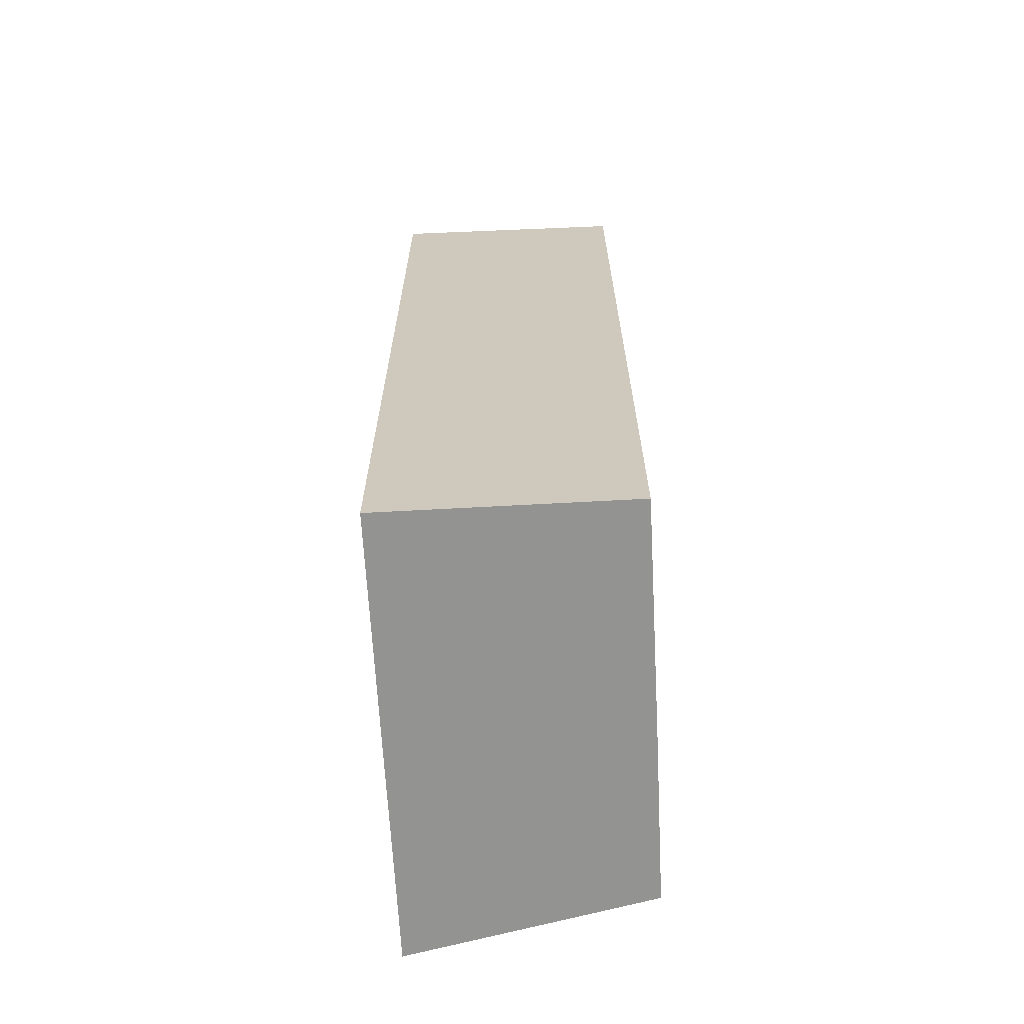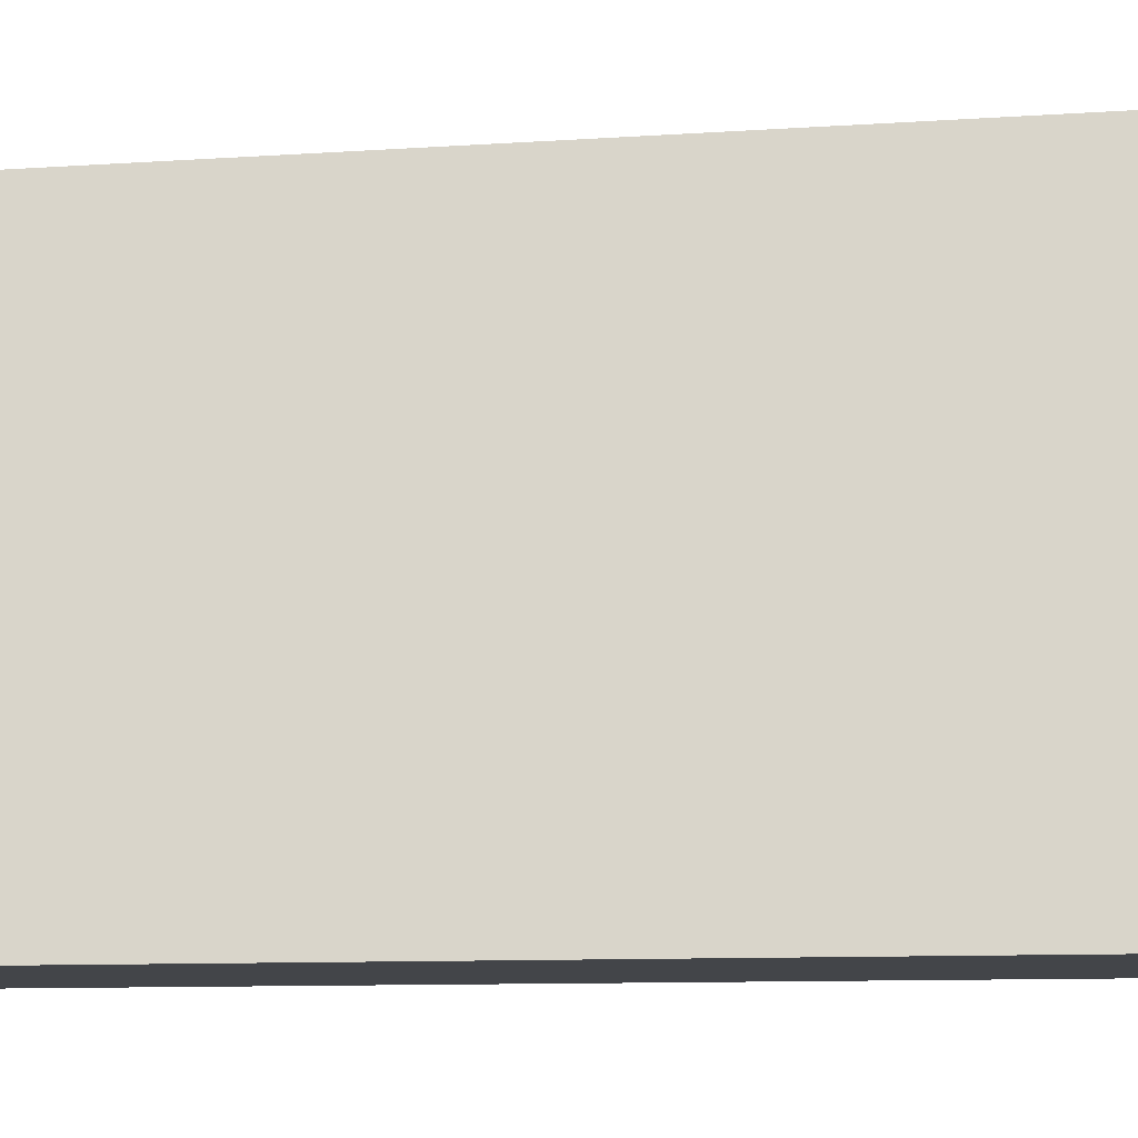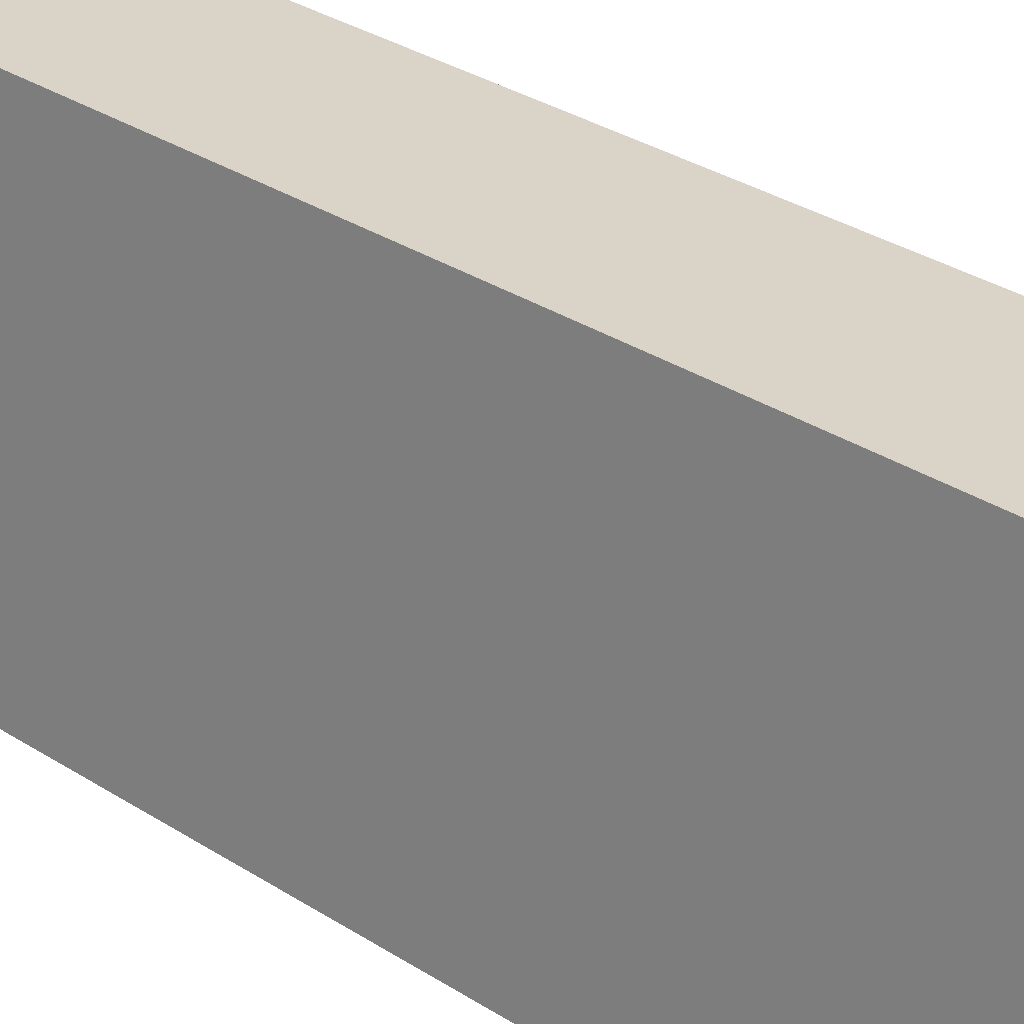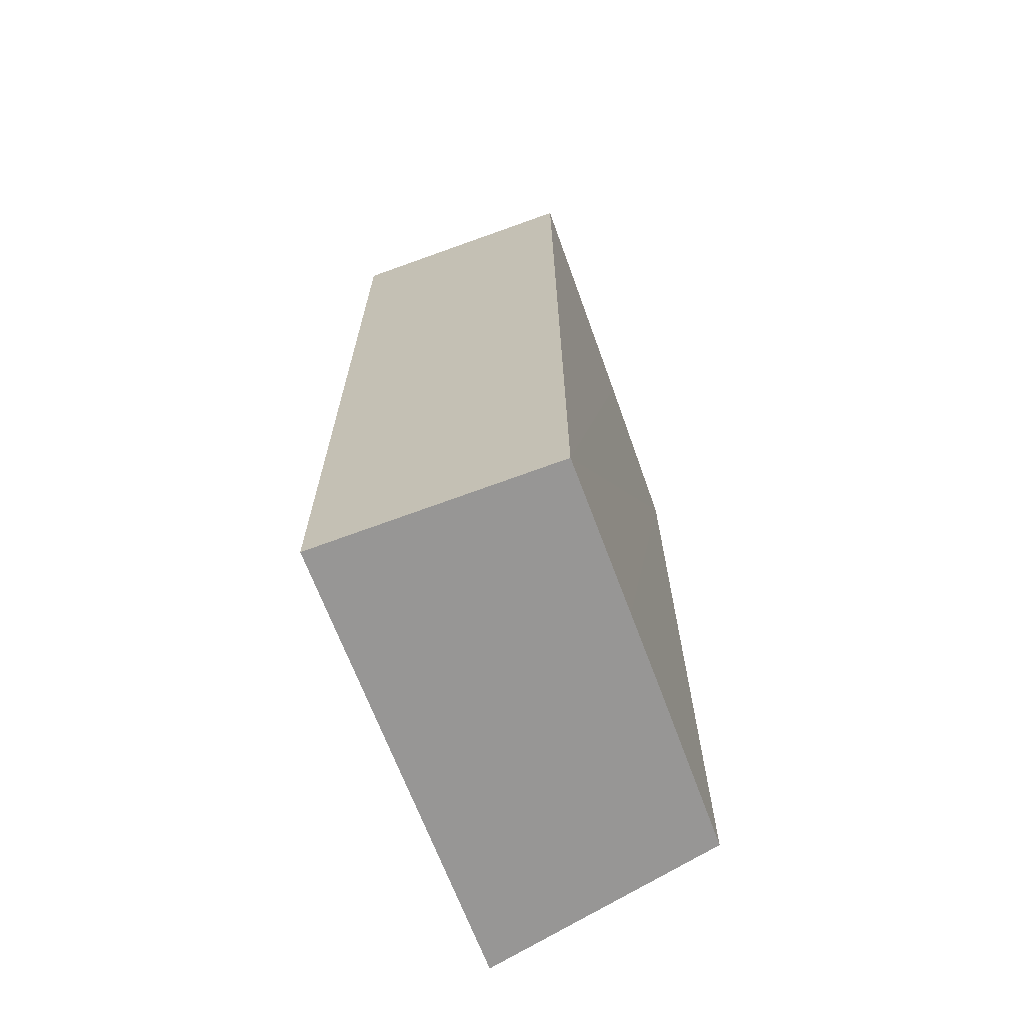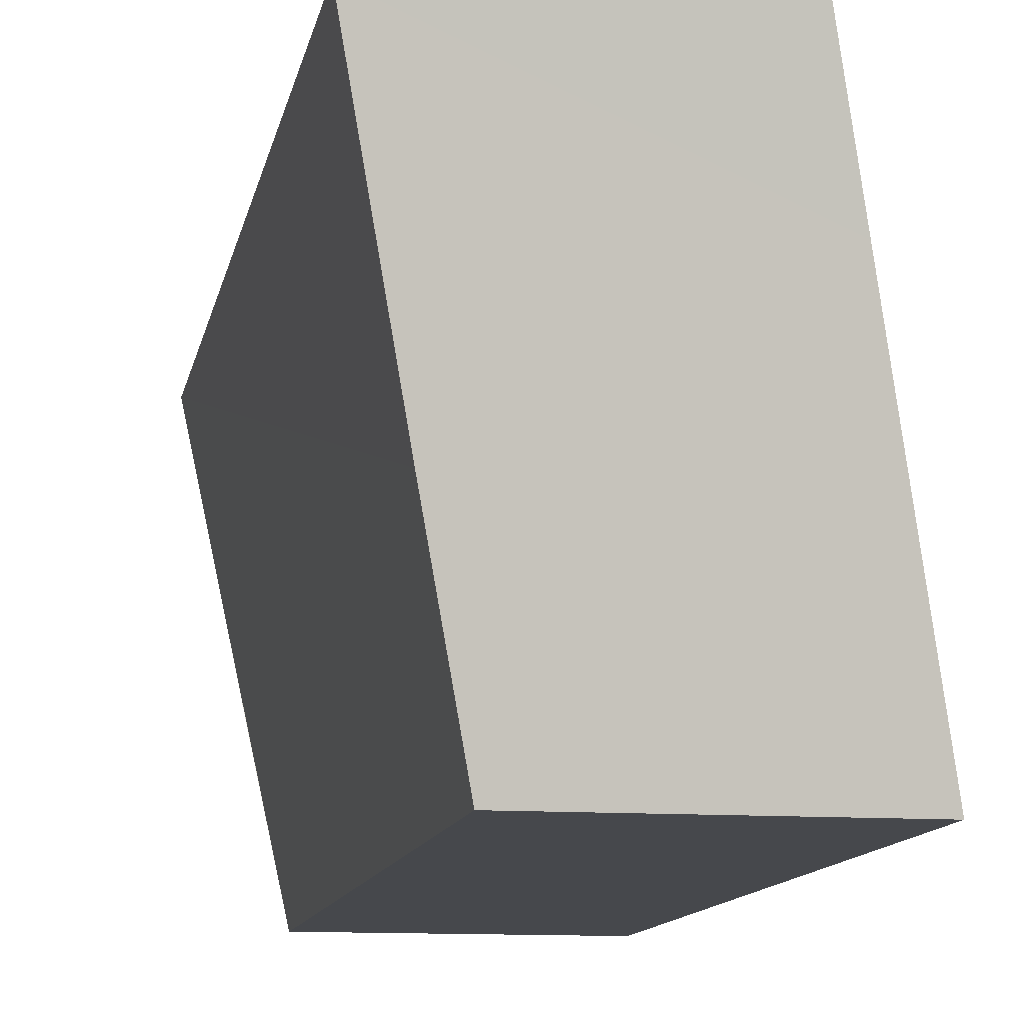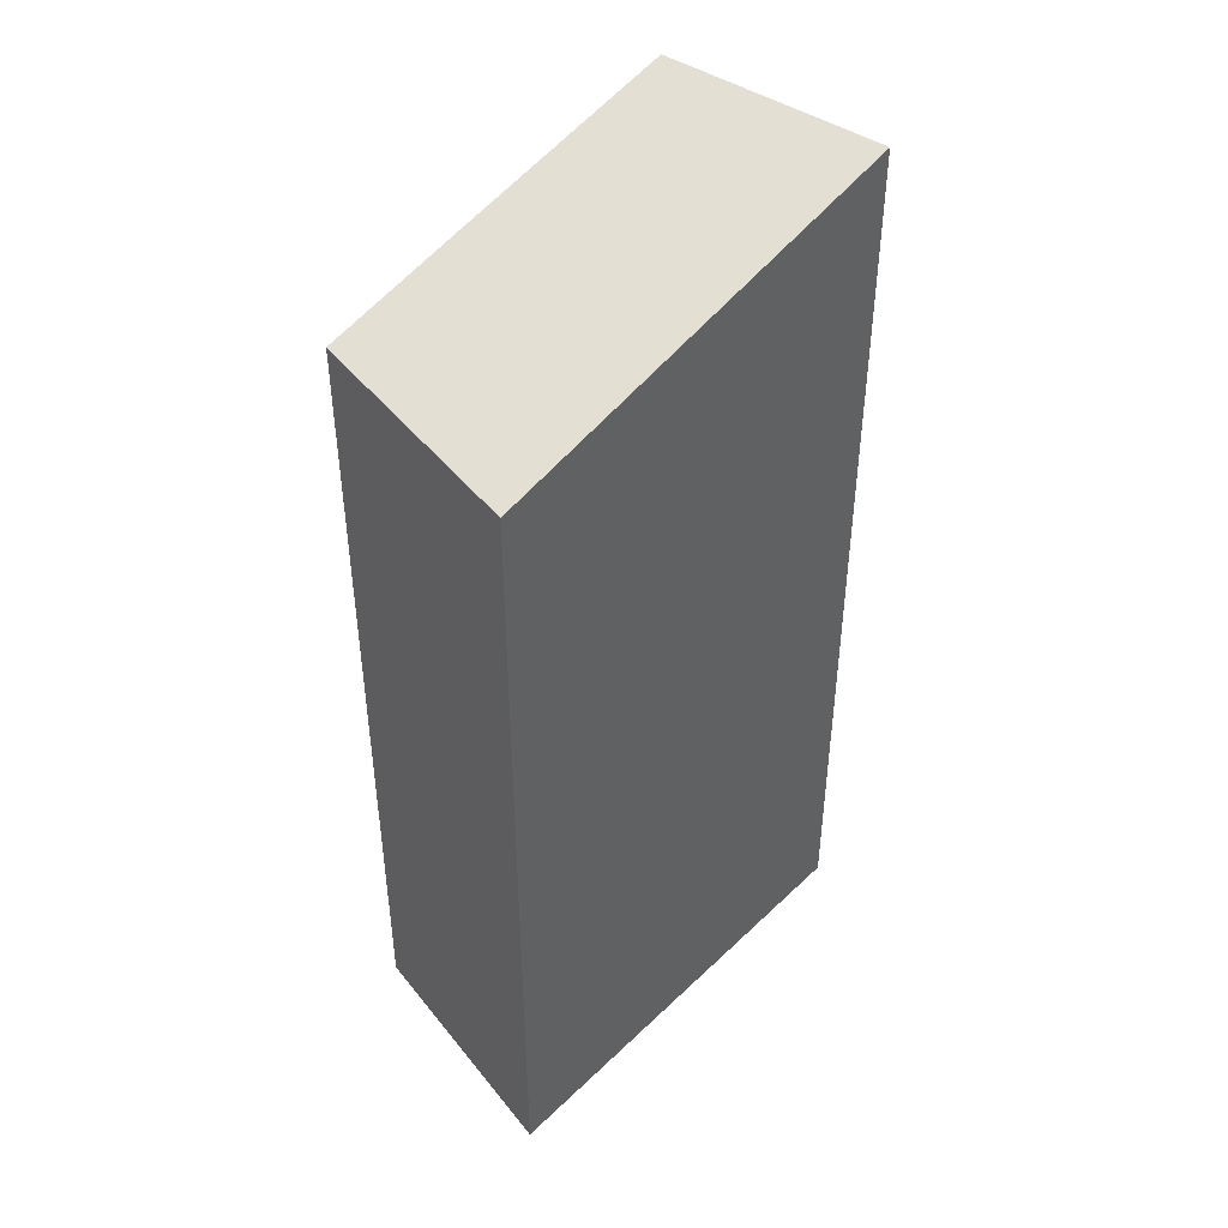
<metadata>
{"format":"obj","ext":"obj","renderer":"f3d","projection":"perspective","resolution":1024,"background":"white","views":[{"elev":-66.7,"azim":15.3,"up":"+Y"},{"elev":-8.9,"azim":-78.9,"up":"+Z"},{"elev":37.7,"azim":-51.9,"up":"+Z"},{"elev":-67.9,"azim":32.7,"up":"+Y"},{"elev":-11.3,"azim":169.9,"up":"+Z"},{"elev":44.3,"azim":-125.7,"up":"+Y"}]}
</metadata>
<code>
v  0 23.15 1.418e-15
v  8.137 24.18 4.629
v  7.116 23.15 1.418e-15
v  1.726 24.94 8.024
v  8.627 24.69 6.91
v  9.545 25.64 11.19
v  2.649 25.9 12.32
v  4.299 25.9 12.32
v  2.722 25.97 12.66
v  7.116 0 0
v  0 0 0
v  2.649 -7.543e-16 12.32
v  2.722 -7.751e-16 12.66
v  1.726 -4.913e-16 8.024
v  9.545 -6.849e-16 11.19
v  4.299 -7.543e-16 12.32
v  8.627 -4.231e-16 6.91
v  8.137 -2.834e-16 4.629
g defaultobject
f 1 2 3
f 2 1 4
f 2 4 5
f 5 4 6
f 6 4 7
f 6 7 8
f 8 7 9
f 10 1 3
f 1 10 11
f 11 4 1
f 4 11 7
f 7 11 9
f 9 11 12
f 9 12 13
f 12 11 14
f 13 8 9
f 8 13 6
f 6 13 15
f 15 13 16
f 15 5 6
f 5 15 2
f 2 15 3
f 3 15 17
f 3 17 10
f 10 17 18
f 12 16 13
f 16 12 14
f 16 14 11
f 16 11 15
f 15 11 10
f 15 10 17
f 17 10 18

</code>
